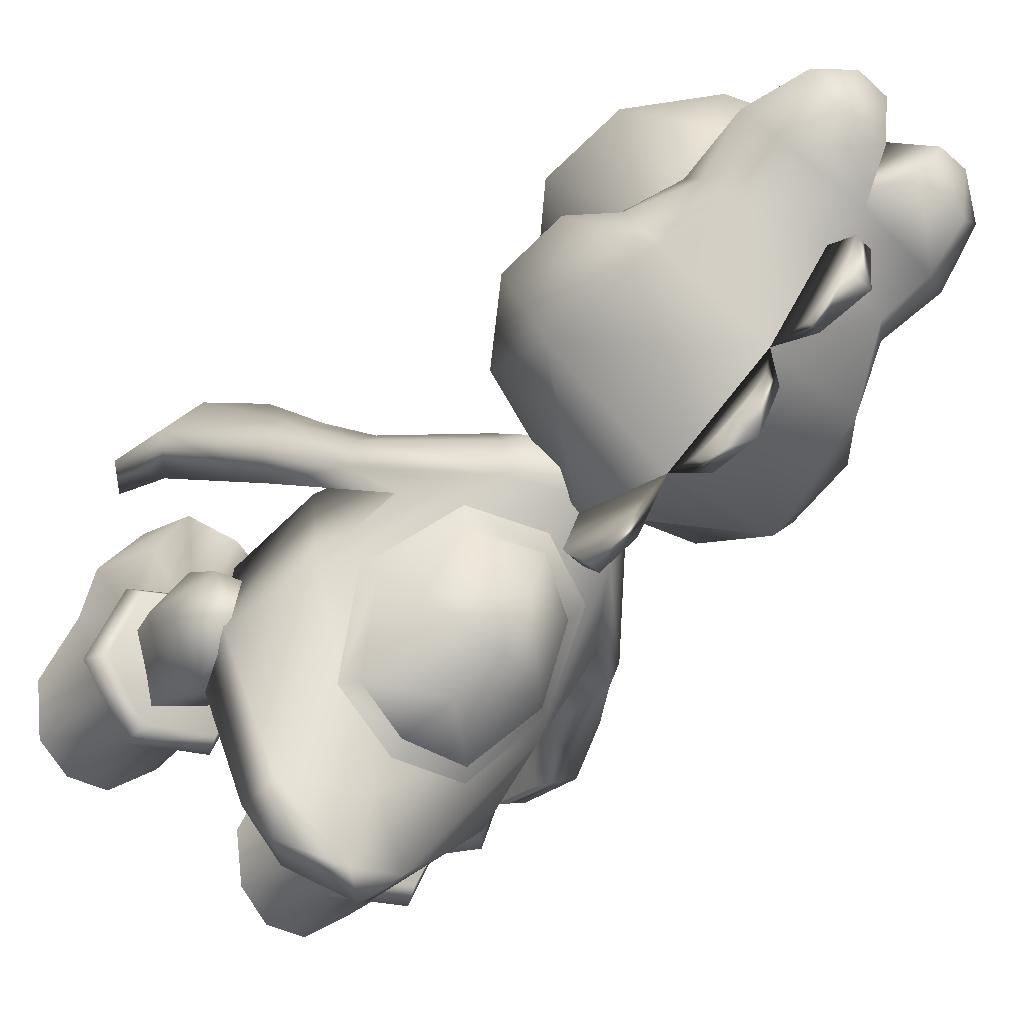
<metadata>
{"format":"obj","ext":"obj","renderer":"f3d","projection":"perspective","resolution":1024,"background":"white","views":[{"elev":-64.7,"azim":137.6,"up":"+Z"}]}
</metadata>
<code>
g FerryGmobs_Yoshi_Audience2
v 0.6768 1.124 -0.2954
v 0.749 1.554 -0.3368
v 0.3732 1.291 -0.1288
v 0.3384 1.076 0.1134
v 0.6776 0.9041 -0.07711
v 0.4291 1.518 0.08188
v 0.432 1.305 0.3885
v 0.4188 0.7707 0.3255
v 0.4925 0.9017 0.52
v 0.6876 0.946 0.5863
v 0.7105 1.359 0.4486
v 0.9204 1.299 0.3826
v 0.8433 0.8996 0.5181
v 0.9786 1.11 0.1524
v 0.9147 1.541 0.04872
v 0.7103 1.584 0.1049
v 0.9761 1.336 -0.1321
v 0.6768 1.124 -0.2954
v 0.6776 0.9041 -0.07711
v 0.8916 0.8019 0.3733
v 0.6692 0.6538 0.153
v 0.6692 0.6538 0.153
v -2.861e-06 2.877 -0.306
v 0.3772 2.716 -0.2915
v -2.861e-06 2.096 -0.04299
v -0.379 2.714 -0.2928
v -0.5775 2.234 -0.481
v 0.5774 2.234 -0.481
v 0.3827 1.89 -0.8759
v -0.3827 1.89 -0.8759
v -2.861e-06 1.827 -1.001
v -0.3827 1.89 -0.8759
v -0.3244 1.967 -0.8898
v -0.5045 2.278 -0.5408
v -0.5775 2.234 -0.481
v -0.379 2.714 -0.2928
v -0.3314 2.645 -0.41
v -0.02538 2.82 -0.3944
v -2.861e-06 2.877 -0.306
v 0.004537 1.898 -0.9293
v -2.861e-06 1.827 -1.001
v 0.3772 2.716 -0.2915
v 0.337 2.663 -0.3901
v 0.5042 2.286 -0.5361
v 0.5774 2.234 -0.481
v 0.3827 1.89 -0.8759
v 0.3155 1.973 -0.8868
v -2.861e-06 2.744 -0.723
v -0.02538 2.82 -0.3944
v -0.3314 2.645 -0.41
v -0.3502 2.429 -0.7719
v -0.5045 2.278 -0.5408
v -0.3244 1.967 -0.8898
v -2.861e-06 2.247 -1.036
v -2.861e-06 2.543 -0.9517
v 0.004537 1.898 -0.9293
v 0.337 2.663 -0.3901
v 0.3502 2.429 -0.7719
v 0.5042 2.286 -0.5361
v 0.3155 1.973 -0.8868
v 1.04 0.2189 0.603
v 0.939 0.6203 0.2266
v 0.8733 0.07254 0.386
v 0.6543 0.5351 0.1002
v 0.6543 0.03206 0.326
v 1.032 0.4594 0.9595
v 0.9642 0.8452 0.56
v 1.085 0.6233 1.203
v 0.9899 0.9938 1.007
v 0.9135 1.148 1.271
v 0.6543 0.9548 0.7224
v 0.9711 0.8154 1.487
v 0.6543 0.5698 -0.02258
v 1.052 0.6933 0.1605
v 0.6543 0.7216 -0.03806
v 0.9926 0.8217 0.1103
v 0.6543 1.166 0.6213
v 0.9926 1.046 0.4424
v 0.3161 1.046 0.4424
v 0.3161 0.8217 0.1103
v 0.2568 0.951 0.5426
v 0.2568 0.6933 0.1605
v 0.6543 0.5698 -0.02258
v 0.3696 0.6203 0.2266
v 0.6543 0.5351 0.1002
v 0.4354 0.07254 0.386
v 0.6543 0.03206 0.326
v 0.269 0.2189 0.603
v 0.2768 0.4594 0.9595
v 0.3445 0.8452 0.56
v 0.3188 0.9938 1.007
v 0.2234 0.6233 1.203
v 0.4026 1.148 1.271
v 0.3376 0.8154 1.487
v 0.6543 1.095 0.7563
v 1.052 0.951 0.5426
v 0.6458 1.228 1.217
v 0.6543 1.09 1.473
v 0.6543 0.8837 1.589
v 0.4354 0.07254 0.386
v 0.269 0.2189 0.603
v 1.04 0.2189 0.603
v 0.8733 0.07254 0.386
v 1.032 0.4594 0.9595
v 0.2768 0.4594 0.9595
v 1.085 0.6233 1.203
v 0.2234 0.6233 1.203
v 0.9711 0.8154 1.487
v 0.3376 0.8154 1.487
v 0.6543 0.8837 1.589
v 0.6543 0.03206 0.326
v 0.74 2.479 0.3331
v 0.8969 2.259 0.6082
v 0.7648 2.166 0.6184
v 1.069 2.208 0.4543
v 0.8485 2.472 0.122
v 0.835 2.41 -0.05743
v 1.132 2.097 0.3261
v 0.3097 2.905 -0.1772
v 0.5993 2.502 -0.1474
v 0.9624 1.946 0.3211
v 0.8108 1.988 0.4547
v 0.3579 2.884 0.2668
v 0.3624 2.968 0.038
v 0.5093 2.44 0.209
v 0.8108 1.988 0.4547
v 0.5993 2.502 -0.1474
v 0.3097 2.905 -0.1772
v 0.2761 3.095 0.01462
v -0.02396 3.086 -0.1968
v 0.6726 2.026 -0.2684
v 0.5993 2.502 -0.1474
v 0.5093 2.44 0.209
v 0.7319 2.006 0.436
v -0.02396 2.105 -0.6646
v 0.3624 2.968 0.038
v 0.3579 2.884 0.2668
v 0.7877 1.503 -0.3157
v 0.3521 1.459 -1.126
v -0.02396 1.714 -1.125
v -0.02396 1.561 -1.572
v 0.3538 1.218 -1.062
v 0.6201 1.162 -0.26
v 0.7801 1.483 0.3466
v 0.2241 1.314 -1.32
v 0.5417 2.513 0.4165
v 0.3579 2.884 0.2668
v -0.02396 1.036 -0.9511
v 0.3538 1.218 -1.062
v 0.2241 1.314 -1.32
v 0.6201 1.162 -0.26
v -0.02396 0.9172 -0.1039
v -0.02396 1.291 0.7271
v 0.7801 1.483 0.3466
v 0.7319 2.006 0.436
v -0.02396 2.013 0.8877
v 0.5417 2.513 0.4165
v -0.02396 2.515 0.7368
v 0.3579 2.884 0.2668
v -0.02396 1.314 -1.32
v -0.02396 1.561 -1.572
v -0.02396 3.112 0.3685
v 0.2761 3.095 0.01462
v -0.2721 1.314 -1.32
v -0.4017 1.218 -1.062
v -0.668 1.162 -0.26
v -0.02396 0.9172 -0.1039
v -0.02396 1.291 0.7271
v -0.8281 1.483 0.3466
v -0.7799 2.006 0.436
v -0.02396 2.013 0.8877
v -0.5896 2.513 0.4165
v -0.02396 2.515 0.7368
v -0.4028 2.885 0.2643
v -0.02396 3.112 0.3685
v -0.324 3.095 0.01462
v 1.467 1.304 0.8802
v 1.447 1.673 0.6603
v 1.286 1.527 0.5777
v 1.339 1.187 0.8578
v 1.178 1.27 1.207
v 1.305 1.398 1.203
v 1.335 1.825 0.9253
v 1.045 1.967 1.119
v 1.103 1.643 1.419
v 0.9383 1.882 1.104
v 0.9875 1.537 1.418
v 0.9106 1.671 1.35
v 0.9492 1.815 1.423
v 1.069 2.208 0.4543
v 0.8969 2.259 0.6082
v 0.7487 2.084 1.035
v 0.8167 1.77 1.461
v 1.132 2.097 0.3261
v 0.7648 2.166 0.6184
v 0.9624 1.946 0.3211
v 1.178 1.27 1.207
v 1.339 1.187 0.8578
v 1.286 1.527 0.5777
v 0.9875 1.537 1.418
v 0.9383 1.882 1.104
v 0.9624 1.946 0.3211
v 0.7058 1.91 0.9245
v 0.9106 1.671 1.35
v 0.7341 1.732 1.332
v 0.7487 2.084 1.035
v 0.8167 1.77 1.461
v 0.8108 1.988 0.4547
v 0.7648 2.166 0.6184
v -0.7674 2.447 0.3576
v -0.7557 2.117 0.6581
v -0.8935 2.202 0.6573
v -1.07 2.146 0.5099
v -0.8754 2.438 0.1463
v -0.8614 2.374 -0.03247
v -1.132 2.035 0.3809
v -0.9539 1.895 0.3626
v -0.3577 2.904 -0.1801
v -0.6472 2.502 -0.1474
v -0.7988 1.942 0.4904
v -0.4028 2.885 0.2643
v -0.4086 2.968 0.03505
v -0.5419 2.421 0.2947
v -0.7988 1.942 0.4904
v -0.6472 2.502 -0.1474
v -0.3577 2.904 -0.1801
v -0.02396 3.086 -0.1968
v -0.324 3.095 0.01462
v -0.7205 2.026 -0.2684
v -0.6472 2.502 -0.1474
v -0.5419 2.421 0.2947
v -0.7799 2.006 0.436
v -0.02396 2.105 -0.6646
v -0.4086 2.968 0.03505
v -0.4028 2.885 0.2643
v -0.8356 1.503 -0.3157
v -0.4 1.459 -1.126
v -0.02396 1.714 -1.125
v -0.02396 1.561 -1.572
v -0.4017 1.218 -1.062
v -0.668 1.162 -0.26
v -0.8281 1.483 0.3466
v -0.2721 1.314 -1.32
v -0.5896 2.513 0.4165
v -0.4028 2.885 0.2643
v -1.391 1.205 0.9213
v -1.258 1.097 0.8888
v -1.239 1.448 0.6188
v -1.404 1.582 0.714
v -1.085 1.179 1.233
v -1.22 1.299 1.239
v -1.289 1.732 0.9787
v -0.9991 1.885 1.164
v -1.022 1.548 1.454
v -0.8881 1.807 1.14
v -0.9012 1.449 1.444
v -0.8358 1.59 1.378
v -0.8795 1.729 1.457
v -1.07 2.146 0.5099
v -0.8935 2.202 0.6573
v -0.7145 2.022 1.07
v -0.7428 1.691 1.487
v -1.132 2.035 0.3809
v -0.9539 1.895 0.3626
v -0.7557 2.117 0.6581
v -1.239 1.448 0.6188
v -1.258 1.097 0.8888
v -1.085 1.179 1.233
v -0.9012 1.449 1.444
v -0.8881 1.807 1.14
v -0.9539 1.895 0.3626
v -0.6666 1.855 0.9518
v -0.8358 1.59 1.378
v -0.6644 1.662 1.354
v -0.7145 2.022 1.07
v -0.7428 1.691 1.487
v -0.7988 1.942 0.4904
v -0.7557 2.117 0.6581
v -0.6769 1.124 -0.2954
v -0.3278 1.291 -0.1288
v -0.749 1.554 -0.3368
v -0.3384 1.076 0.1134
v -0.6776 0.9041 -0.07711
v -0.4291 1.518 0.08188
v -0.432 1.305 0.3885
v -0.4188 0.7707 0.3255
v -0.4925 0.9017 0.52
v -0.6876 0.946 0.5863
v -0.7105 1.359 0.4486
v -0.9204 1.299 0.3826
v -0.8433 0.8996 0.5181
v -0.9786 1.11 0.1524
v -0.9147 1.541 0.04872
v -0.7103 1.584 0.1049
v -0.9761 1.336 -0.1321
v -0.6769 1.124 -0.2954
v -0.6776 0.9041 -0.07711
v -0.8916 0.8019 0.3733
v -0.6692 0.6538 0.153
v -0.6692 0.6538 0.153
v -1.04 0.2189 0.603
v -0.8733 0.07254 0.386
v -0.939 0.6203 0.2266
v -0.6543 0.5351 0.1002
v -0.6543 0.03206 0.326
v -1.032 0.4594 0.9595
v -0.9642 0.8452 0.56
v -1.085 0.6233 1.203
v -0.9885 0.9938 1.007
v -0.884 1.148 1.271
v -0.6543 0.9548 0.7224
v -0.9711 0.8154 1.487
v -0.6543 0.5698 -0.02258
v -1.052 0.6933 0.1605
v -0.6543 0.6917 0.01124
v -0.9926 0.8099 0.1433
v -0.6543 1.166 0.6213
v -0.9926 1.074 0.4389
v -0.3161 1.074 0.4389
v -0.3161 0.8099 0.1433
v -0.2568 0.951 0.5426
v -0.2568 0.6933 0.1605
v -0.6543 0.5698 -0.02258
v -0.3696 0.6203 0.2266
v -0.6543 0.5351 0.1002
v -0.4354 0.08301 0.3988
v -0.6543 0.03206 0.326
v -0.269 0.2189 0.603
v -0.2768 0.4594 0.9595
v -0.3445 0.8452 0.56
v -0.3201 0.9938 1.007
v -0.2234 0.6233 1.203
v -0.4321 1.148 1.271
v -0.3376 0.8154 1.487
v -0.6543 1.095 0.7563
v -1.052 0.951 0.5426
v -0.6458 1.228 1.217
v -0.6543 1.09 1.473
v -0.6543 0.8837 1.589
v -0.4354 0.08301 0.3988
v -0.8733 0.07254 0.386
v -1.04 0.2189 0.603
v -0.269 0.2189 0.603
v -1.032 0.4594 0.9595
v -0.2768 0.4594 0.9595
v -1.085 0.6233 1.203
v -0.2234 0.6233 1.203
v -0.9711 0.8154 1.487
v -0.3376 0.8154 1.487
v -0.6543 0.8837 1.589
v -0.6543 0.03206 0.326
v 0.5339 4.094 0.4834
v 0.4229 3.622 0.5717
v 0.8217 3.766 1.135
v 0.4713 3.313 1.124
v 0.5732 3.567 1.645
v 5.603e-05 3.161 1.344
v 3.636e-05 3.243 0.7977
v 2.98e-05 3.381 1.781
v 0.0002457 3.835 2
v 0.6023 4.059 1.711
v 0.7801 4.248 1.2
v 0.5047 4.558 0.7723
v 0.4473 4.632 1.257
v 0.2922 4.479 1.746
v 0.002437 4.285 1.95
v 3.695e-06 4.819 1.272
v 3.695e-06 4.734 0.8032
v 0.1645 4.528 0.4935
v 0.3759 4.366 0.4685
v 3.695e-06 4.665 1.756
v 3.636e-05 3.243 0.7977
v 0.4229 3.622 0.5717
v 0.7111 3.559 0.4041
v 0.6364 4.051 0.3855
v 0.9054 3.948 0.05208
v 0.7177 4.15 0.03524
v 0.923 3.566 0.04136
v 0.6519 3.191 0.01165
v 0.695 3.604 -0.4745
v -2.861e-06 2.974 -0.01939
v 0.4302 3.195 0.4331
v -2.861e-06 3.074 -0.3966
v -2.861e-06 3.619 -0.849
v -2.861e-06 4.276 -0.6022
v 0.6057 4.233 -0.3503
v 0.412 4.608 -0.1988
v 0.5694 4.494 0.02889
v 0.5357 4.375 0.3667
v 0.5339 4.094 0.4834
v 0.3759 4.366 0.4685
v -2.861e-06 4.687 -0.1557
v 3.695e-06 3.036 0.4373
v 0.64 4.825 0.1315
v 0.5694 4.494 0.02889
v 0.5357 4.375 0.3667
v 0.4375 4.898 -0.1529
v 0.5332 5.15 0.1758
v 0.4666 5.073 0.4408
v 0.3447 5.285 0.2676
v 0.2313 5.135 0.4744
v 0.3927 5.161 -0.06443
v 0.1719 5.287 0.2347
v -2.861e-06 5.119 0.3284
v 0.1094 5.172 -0.05731
v 0.412 4.608 -0.1988
v -2.861e-06 4.687 -0.1557
v -2.861e-06 4.917 -0.1613
v 0.1645 4.528 0.4935
v -2.861e-06 4.55 0.3675
v 0.3759 4.366 0.4685
v 0.5563 4.761 0.4162
v -0.5337 4.094 0.4834
v -0.8214 3.767 1.083
v -0.4251 3.622 0.5717
v -0.4723 3.314 1.102
v -0.5823 3.568 1.519
v -0.6055 4.059 1.713
v 0.0002457 3.835 2
v 2.98e-05 3.381 1.781
v 5.603e-05 3.161 1.344
v 3.636e-05 3.243 0.7977
v 0.002437 4.285 1.95
v -0.2922 4.479 1.746
v 3.695e-06 4.665 1.756
v 3.695e-06 4.819 1.272
v -0.4474 4.632 1.257
v -0.7809 4.248 1.234
v -0.5043 4.513 0.7723
v 3.695e-06 4.734 0.8032
v -0.1645 4.528 0.4935
v -0.376 4.365 0.4685
v -2.861e-06 4.55 0.3675
v 0.1645 4.528 0.4935
v -0.1645 4.528 0.4935
v 3.636e-05 3.243 0.7977
v -0.7118 3.559 0.4041
v -0.4251 3.622 0.5717
v -0.6361 4.051 0.3855
v -0.4325 3.195 0.4331
v -0.923 3.566 0.04136
v 3.695e-06 3.036 0.4373
v -0.5337 4.094 0.4834
v -0.536 4.375 0.3667
v -0.376 4.365 0.4685
v -0.9054 3.948 0.05208
v -0.695 3.604 -0.4745
v -0.6519 3.191 0.01165
v -2.861e-06 2.974 -0.01939
v -2.861e-06 3.074 -0.3966
v -2.861e-06 3.619 -0.849
v -2.861e-06 4.276 -0.6022
v -0.6053 4.239 -0.3503
v -0.7174 4.155 0.03526
v -0.412 4.608 -0.1988
v -0.5694 4.494 0.02889
v -2.861e-06 4.687 -0.1557
v -0.64 4.825 0.1315
v -0.536 4.375 0.3667
v -0.5694 4.494 0.02889
v -0.4375 4.898 -0.1529
v -0.5332 5.15 0.1758
v -0.4666 5.073 0.4408
v -0.3447 5.285 0.2676
v -0.2313 5.135 0.4744
v -0.3927 5.161 -0.06443
v -0.1719 5.287 0.2347
v -2.861e-06 5.119 0.3284
v -0.1094 5.172 -0.05731
v -0.412 4.608 -0.1988
v -2.861e-06 4.687 -0.1557
v -2.861e-06 4.917 -0.1613
v -0.1645 4.528 0.4935
v -2.861e-06 4.55 0.3675
v -0.376 4.365 0.4685
v -0.5563 4.761 0.4162
v -2.861e-06 4.917 -0.1613
v -2.861e-06 5.119 0.3284
v -0.1094 5.172 -0.05731
v 0.07521 4.788 -0.7698
v -0.07521 4.788 -0.7698
v -0.03754 4.512 -0.8084
v 0.03755 4.512 -0.8084
v 0.04861 4.86 -0.4717
v -0.04862 4.86 -0.4717
v -2.861e-06 4.687 -0.1557
v -2.861e-06 4.276 -0.6022
v 0.07521 4.788 -0.7698
v 0.03755 4.512 -0.8084
v 0.04861 4.86 -0.4717
v -2.861e-06 4.687 -0.1557
v -2.861e-06 4.276 -0.6022
v -2.861e-06 3.074 -0.3966
v 0.05882 3.021 -0.7774
v -0.05882 3.021 -0.7774
v -0.05146 3.127 -1.015
v 0.05145 3.127 -1.015
v 0.04409 3.375 -1.044
v -0.04409 3.375 -1.044
v -2.861e-06 3.619 -0.849
v -2.861e-06 3.619 -0.849
v -2.861e-06 3.074 -0.3966
v -0.05882 3.021 -0.7774
v -0.04409 3.375 -1.044
v -0.05146 3.127 -1.015
v 0.05882 3.021 -0.7774
v 0.04409 3.375 -1.044
v 0.05145 3.127 -1.015
v -2.861e-06 3.619 -0.849
v 0.05236 3.823 -1.096
v -0.05236 3.823 -1.096
v -2.861e-06 4.276 -0.6022
v -0.0412 4.253 -0.9324
v 0.0412 4.253 -0.9324
v -0.06981 4.077 -1.131
v 0.06981 4.077 -1.131
v 0.0412 4.253 -0.9324
v 0.06981 4.077 -1.131
v 0.05236 3.823 -1.096
v -2.861e-06 4.276 -0.6022
v -2.861e-06 3.619 -0.849
v -0.03754 4.512 -0.8084
v -0.07521 4.788 -0.7698
v -0.04862 4.86 -0.4717
v -0.06981 4.077 -1.131
v -0.0412 4.253 -0.9324
v -0.05236 3.823 -1.096
v -0.1645 4.528 0.4935
v 0.1645 4.528 0.4935
v 3.695e-06 4.734 0.8032
g FerryGmobs_Yoshi_Audience2_0
f 3 2 1
f 3 1 4
f 1 5 4
f 3 4 6
f 2 3 6
f 4 7 6
f 4 8 7
f 8 9 7
f 7 9 10
f 11 7 10
f 7 11 6
f 11 10 12
f 10 13 12
f 14 12 13
f 12 14 15
f 12 15 11
f 15 2 16
f 15 16 11
f 11 16 6
f 2 6 16
f 14 17 15
f 2 15 17
f 17 18 2
f 17 14 19
f 18 17 19
f 20 14 13
f 14 20 19
f 20 21 19
f 22 8 4
f 5 22 4
f 25 24 23
f 26 25 23
f 25 26 27
f 25 28 24
f 25 29 28
f 25 27 30
f 31 29 25
f 30 31 25
f 34 33 32
f 35 34 32
f 34 35 36
f 37 34 36
f 38 37 36
f 39 38 36
f 32 33 40
f 41 32 40
f 38 39 42
f 43 38 42
f 43 42 44
f 42 45 44
f 44 45 46
f 46 41 40
f 47 44 46
f 47 46 40
f 50 49 48
f 50 48 51
f 52 50 51
f 53 52 51
f 54 53 51
f 55 54 51
f 51 48 55
f 56 53 54
f 49 57 48
f 48 57 58
f 55 58 54
f 48 58 55
f 57 59 58
f 60 58 59
f 58 60 54
f 60 56 54
f 63 62 61
f 62 63 64
f 63 65 64
f 61 62 66
f 62 67 66
f 66 67 68
f 67 69 68
f 69 70 68
f 69 71 70
f 69 67 71
f 70 72 68
f 64 73 62
f 73 74 62
f 74 73 75
f 76 74 75
f 75 77 76
f 77 78 76
f 77 75 79
f 75 80 79
f 81 79 80
f 82 81 80
f 83 82 80
f 75 83 80
f 82 83 84
f 83 85 84
f 86 84 85
f 87 86 85
f 84 86 88
f 88 89 84
f 89 90 84
f 90 81 82
f 84 90 82
f 91 90 89
f 92 91 89
f 93 91 92
f 94 93 92
f 81 90 71
f 71 91 93
f 90 91 71
f 95 81 71
f 81 95 79
f 95 77 79
f 77 95 78
f 95 96 78
f 96 95 71
f 76 78 96
f 74 76 96
f 74 96 62
f 96 67 62
f 67 96 71
f 97 71 93
f 98 97 93
f 94 98 93
f 94 99 98
f 98 99 72
f 70 98 72
f 98 70 97
f 97 70 71
f 102 101 100
f 103 102 100
f 102 104 101
f 104 105 101
f 105 104 106
f 107 105 106
f 107 106 108
f 109 107 108
f 108 110 109
f 100 111 103
f 114 113 112
f 112 113 115
f 116 112 115
f 117 116 115
f 118 117 115
f 116 117 119
f 117 120 119
f 121 120 117
f 121 117 118
f 120 121 122
f 112 116 123
f 116 124 123
f 116 119 124
f 112 123 125
f 125 114 112
f 125 126 114
f 127 126 125
f 130 129 128
f 130 128 131
f 131 128 132
f 132 133 131
f 133 134 131
f 135 130 131
f 129 136 128
f 137 136 129
f 134 138 131
f 139 131 138
f 131 139 140
f 135 131 140
f 141 140 139
f 139 138 142
f 142 138 143
f 138 144 143
f 134 144 138
f 145 139 142
f 145 141 139
f 146 134 133
f 147 146 133
f 150 149 148
f 149 151 148
f 151 152 148
f 152 151 153
f 151 154 153
f 154 155 153
f 155 156 153
f 156 155 157
f 158 156 157
f 158 157 159
f 160 150 148
f 161 150 160
f 162 158 159
f 159 163 162
f 164 161 160
f 164 160 148
f 165 164 148
f 166 165 148
f 167 166 148
f 166 167 168
f 169 166 168
f 170 169 168
f 171 170 168
f 170 171 172
f 171 173 172
f 172 173 174
f 173 175 174
f 176 174 175
f 179 178 177
f 180 179 177
f 181 180 177
f 182 177 178
f 182 181 177
f 183 182 178
f 182 183 184
f 185 182 184
f 181 182 185
f 185 184 186
f 187 185 186
f 187 181 185
f 186 184 188
f 188 184 189
f 183 190 184
f 190 183 178
f 190 191 184
f 184 191 192
f 189 184 192
f 193 189 192
f 193 188 189
f 194 190 178
f 191 195 192
f 196 194 178
f 179 196 178
f 199 198 197
f 197 200 199
f 200 201 199
f 202 199 201
f 202 201 203
f 201 204 203
f 204 205 203
f 206 203 205
f 206 205 207
f 204 207 205
f 203 208 202
f 203 209 208
f 206 209 203
f 212 211 210
f 212 210 213
f 210 214 213
f 214 215 213
f 215 216 213
f 216 215 217
f 215 214 218
f 219 215 218
f 217 215 219
f 217 219 220
f 214 210 221
f 222 214 221
f 218 214 222
f 221 210 223
f 211 223 210
f 224 223 211
f 224 225 223
f 228 227 226
f 226 227 229
f 226 229 230
f 231 230 229
f 232 231 229
f 227 233 229
f 234 228 226
f 234 235 228
f 236 232 229
f 229 237 236
f 229 233 238
f 237 229 238
f 238 239 237
f 236 237 240
f 236 240 241
f 242 236 241
f 242 232 236
f 237 243 240
f 239 243 237
f 232 244 231
f 244 245 231
f 248 247 246
f 249 248 246
f 247 250 246
f 246 251 249
f 250 251 246
f 251 252 249
f 252 251 253
f 251 254 253
f 251 250 254
f 253 254 255
f 254 256 255
f 250 256 254
f 253 255 257
f 253 257 258
f 259 252 253
f 252 259 249
f 260 259 253
f 260 253 261
f 253 258 261
f 258 262 261
f 257 262 258
f 259 263 249
f 263 264 249
f 265 260 261
f 264 248 249
f 268 267 266
f 266 269 268
f 266 270 269
f 266 271 270
f 270 271 272
f 273 270 272
f 274 273 272
f 272 275 274
f 274 275 276
f 276 273 274
f 277 272 271
f 278 272 277
f 278 275 272
f 281 280 279
f 279 280 282
f 283 279 282
f 282 280 284
f 280 281 284
f 285 282 284
f 286 282 285
f 287 286 285
f 287 285 288
f 285 289 288
f 289 285 284
f 288 289 290
f 291 288 290
f 290 292 291
f 292 290 293
f 293 290 289
f 281 293 294
f 294 293 289
f 294 289 284
f 284 281 294
f 295 292 293
f 293 281 295
f 296 295 281
f 295 296 297
f 292 295 297
f 292 298 291
f 298 292 297
f 299 298 297
f 286 300 282
f 300 283 282
f 303 302 301
f 302 303 304
f 305 302 304
f 303 301 306
f 307 303 306
f 307 306 308
f 309 307 308
f 310 309 308
f 311 309 310
f 307 309 311
f 312 310 308
f 313 304 303
f 314 313 303
f 313 314 315
f 314 316 315
f 317 315 316
f 318 317 316
f 315 317 319
f 320 315 319
f 319 321 320
f 321 322 320
f 323 315 320
f 322 323 320
f 323 322 324
f 325 323 324
f 324 326 325
f 326 327 325
f 326 324 328
f 329 328 324
f 330 329 324
f 330 324 322
f 321 330 322
f 330 331 329
f 331 332 329
f 331 333 332
f 333 334 332
f 330 321 311
f 331 311 333
f 331 330 311
f 321 335 311
f 335 321 319
f 317 335 319
f 335 317 318
f 336 335 318
f 335 336 311
f 318 316 336
f 316 314 336
f 336 314 303
f 307 336 303
f 336 307 311
f 311 337 333
f 337 338 333
f 338 334 333
f 339 334 338
f 339 338 312
f 338 310 312
f 310 338 337
f 310 337 311
f 342 341 340
f 343 342 340
f 344 342 343
f 345 344 343
f 344 345 346
f 345 347 346
f 346 347 348
f 347 349 348
f 350 348 349
f 351 340 341
f 354 353 352
f 353 354 355
f 355 354 356
f 357 355 356
f 355 357 358
f 353 355 358
f 359 357 356
f 356 360 359
f 361 360 356
f 361 356 354
f 361 354 362
f 362 354 352
f 362 352 363
f 364 362 363
f 362 364 365
f 361 362 365
f 361 365 366
f 361 366 360
f 367 364 363
f 364 367 365
f 368 367 363
f 368 363 369
f 363 370 369
f 367 371 365
f 366 365 371
f 352 370 363
f 374 373 372
f 375 373 374
f 376 375 374
f 377 375 376
f 378 376 374
f 378 374 379
f 378 380 376
f 379 380 378
f 379 381 380
f 379 382 381
f 382 374 372
f 374 382 379
f 381 383 380
f 384 380 383
f 384 385 380
f 385 386 380
f 376 380 386
f 377 376 386
f 385 387 386
f 387 388 386
f 388 377 386
f 377 388 389
f 375 377 389
f 375 389 390
f 390 389 391
f 387 385 392
f 382 393 381
f 393 382 372
f 373 375 390
f 396 395 394
f 394 395 397
f 394 397 398
f 394 398 399
f 400 399 398
f 401 399 400
f 397 402 398
f 400 398 402
f 400 402 403
f 403 401 400
f 403 404 401
f 403 405 404
f 402 405 403
f 405 402 397
f 395 406 397
f 406 407 397
f 407 408 397
f 408 405 397
f 404 405 408
f 409 399 401
f 404 409 401
f 409 404 410
f 411 399 409
f 411 412 399
f 411 396 412
f 412 394 399
f 412 396 394
f 415 414 413
f 414 415 416
f 414 416 417
f 418 414 417
f 419 418 417
f 419 417 420
f 420 417 421
f 417 416 421
f 421 416 422
f 416 415 422
f 423 418 419
f 424 418 423
f 424 423 425
f 425 426 424
f 426 427 424
f 427 428 424
f 428 418 424
f 428 414 418
f 414 428 413
f 413 428 429
f 428 427 429
f 427 426 429
f 426 430 429
f 429 430 431
f 432 429 431
f 432 413 429
f 435 434 433
f 438 437 436
f 437 438 439
f 437 440 436
f 440 437 441
f 440 442 436
f 439 438 443
f 444 439 443
f 444 443 445
f 446 441 437
f 439 446 437
f 447 441 446
f 447 448 441
f 440 441 448
f 440 448 449
f 449 448 447
f 442 440 449
f 450 449 447
f 447 451 450
f 452 451 447
f 453 452 447
f 447 446 453
f 453 446 454
f 439 454 446
f 444 454 439
f 455 452 453
f 456 455 453
f 456 454 444
f 454 456 453
f 452 455 457
f 460 459 458
f 460 458 461
f 461 458 462
f 462 458 463
f 463 464 462
f 463 465 464
f 466 461 462
f 462 464 466
f 466 464 467
f 465 467 464
f 468 467 465
f 469 467 468
f 469 466 467
f 466 469 461
f 470 460 461
f 471 470 461
f 472 471 461
f 469 472 461
f 463 473 465
f 473 468 465
f 468 473 474
f 463 475 473
f 476 475 463
f 459 475 476
f 458 476 463
f 459 476 458
f 479 478 477
f 482 481 480
f 483 482 480
f 484 480 481
f 485 484 481
f 486 484 485
f 485 482 486
f 487 482 483
f 482 487 486
f 490 489 488
f 490 491 489
f 491 492 489
f 495 494 493
f 494 495 496
f 497 494 496
f 497 496 498
f 496 499 498
f 500 498 499
f 503 502 501
f 504 503 501
f 504 505 503
f 502 506 501
f 506 507 501
f 506 508 507
f 511 510 509
f 511 509 512
f 513 511 512
f 514 513 512
f 513 514 515
f 510 511 515
f 514 516 515
f 516 510 515
f 519 518 517
f 519 517 520
f 521 519 520
f 524 523 522
f 527 526 525
f 530 529 528

</code>
